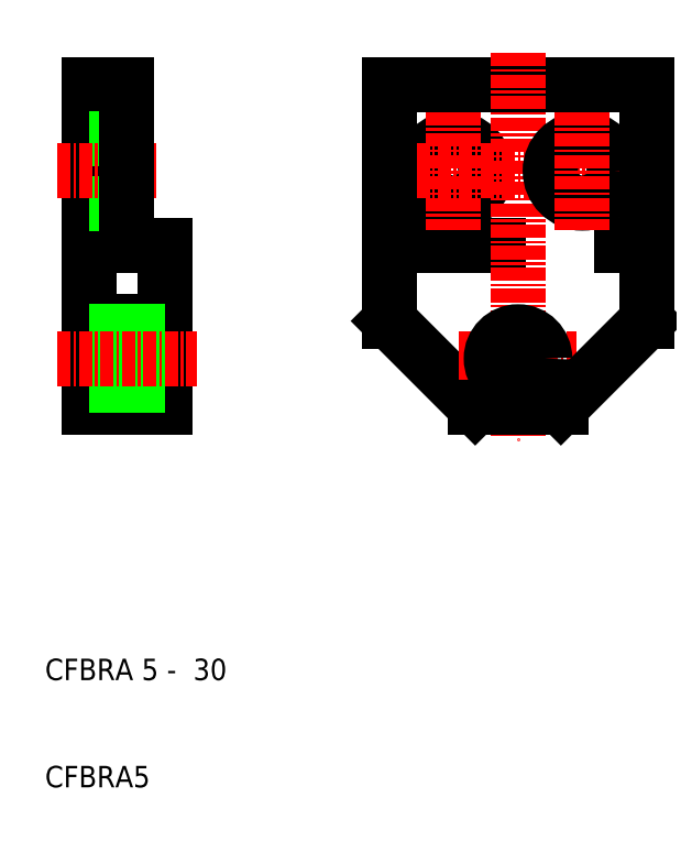
<metadata>
{"format":"dxf","ext":"dxf","renderer":"ezdxf+matplotlib","layout":"modelspace","background":"white","min_lineweight":24,"dpi":150}
</metadata>
<code>
0
SECTION
2
ENTITIES
0
LINE
8
0
10
165.6
20
154.2
30
0
11
189.6
21
154.2
31
0
0
LINE
8
0
10
165.6
20
132.2
30
0
11
173.6
21
124.2
31
0
0
CIRCLE
8
0
10
171.6
20
146.2
30
0
40
3
0
LINE
8
0
10
165.6
20
139.2
30
0
11
189.6
21
139.2
31
0
0
LINE
8
CENTER
10
172.1
20
128.7
30
0
11
183.1
21
128.7
31
0
0
LINE
8
CENTER
10
166.1
20
146.2
30
0
11
189.1
21
146.2
31
0
0
LINE
8
0
10
137.6
20
154.2
30
0
11
137.6
21
124.2
31
0
0
LINE
8
0
10
144.6
20
124.2
30
0
11
144.6
21
139.2
31
0
0
LINE
8
0
10
165.6
20
154.2
30
0
11
165.6
21
132.2
31
0
0
TEXT
8
0
10
133.5
20
98.71
30
0
40
2
1
CFBRA 5 -  30
0
TEXT
8
0
10
133.5
20
88.71
30
0
40
2
1
CFBRA5
0
LINE
8
0
10
137.6
20
124.2
30
0
11
144.6
21
124.2
31
0
0
LINE
8
0
10
137.6
20
132.2
30
0
11
144.6
21
132.2
31
0
0
LINE
8
0
10
137.6
20
126.2
30
0
11
144.6
21
126.2
31
0
0
LINE
8
0
10
137.6
20
131.2
30
0
11
144.6
21
131.2
31
0
0
LINE
8
CENTER
10
134.6
20
128.7
30
0
11
147.6
21
128.7
31
0
0
LINE
8
0
10
141.1
20
154.2
30
0
11
137.6
21
154.2
31
0
0
LINE
8
0
10
137.6
20
143.2
30
0
11
141.1
21
143.2
31
0
0
LINE
8
0
10
137.6
20
149.2
30
0
11
141.1
21
149.2
31
0
0
LINE
8
CENTER
10
134.6
20
146.2
30
0
11
144.1
21
146.2
31
0
0
LINE
8
0
10
141.1
20
139.2
30
0
11
141.1
21
154.2
31
0
0
LINE
8
0
10
144.6
20
139.2
30
0
11
141.1
21
139.2
31
0
0
LINE
8
CENTER
10
171.6
20
151.7
30
0
11
171.6
21
140.7
31
0
0
LINE
8
0
10
189.6
20
154.2
30
0
11
189.6
21
132.2
31
0
0
LINE
8
CENTER
10
177.6
20
157.2
30
0
11
177.6
21
121.2
31
0
0
LINE
8
0
10
181.6
20
124.2
30
0
11
173.6
21
124.2
31
0
0
CIRCLE
8
0
10
177.6
20
128.7
30
0
40
2.5
0
LINE
8
0
10
189.6
20
132.2
30
0
11
181.6
21
124.2
31
0
0
CIRCLE
8
0
10
183.6
20
146.2
30
0
40
3
0
LINE
8
CENTER
10
183.6
20
151.7
30
0
11
183.6
21
140.7
31
0
0
ENDSEC
0
EOF

</code>
